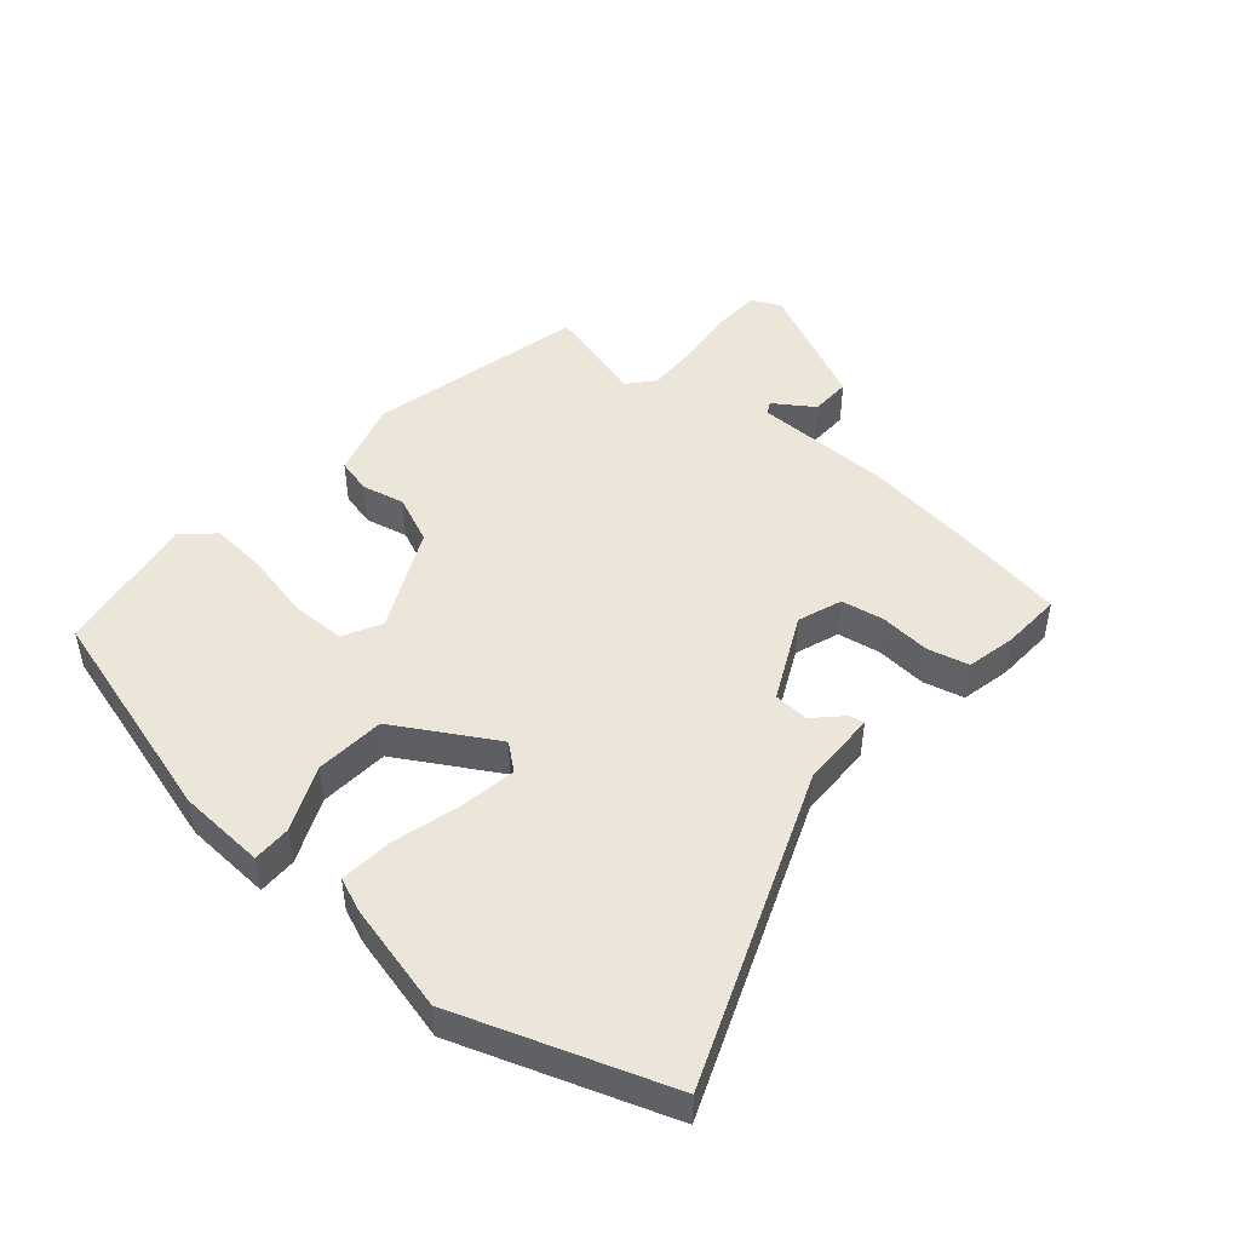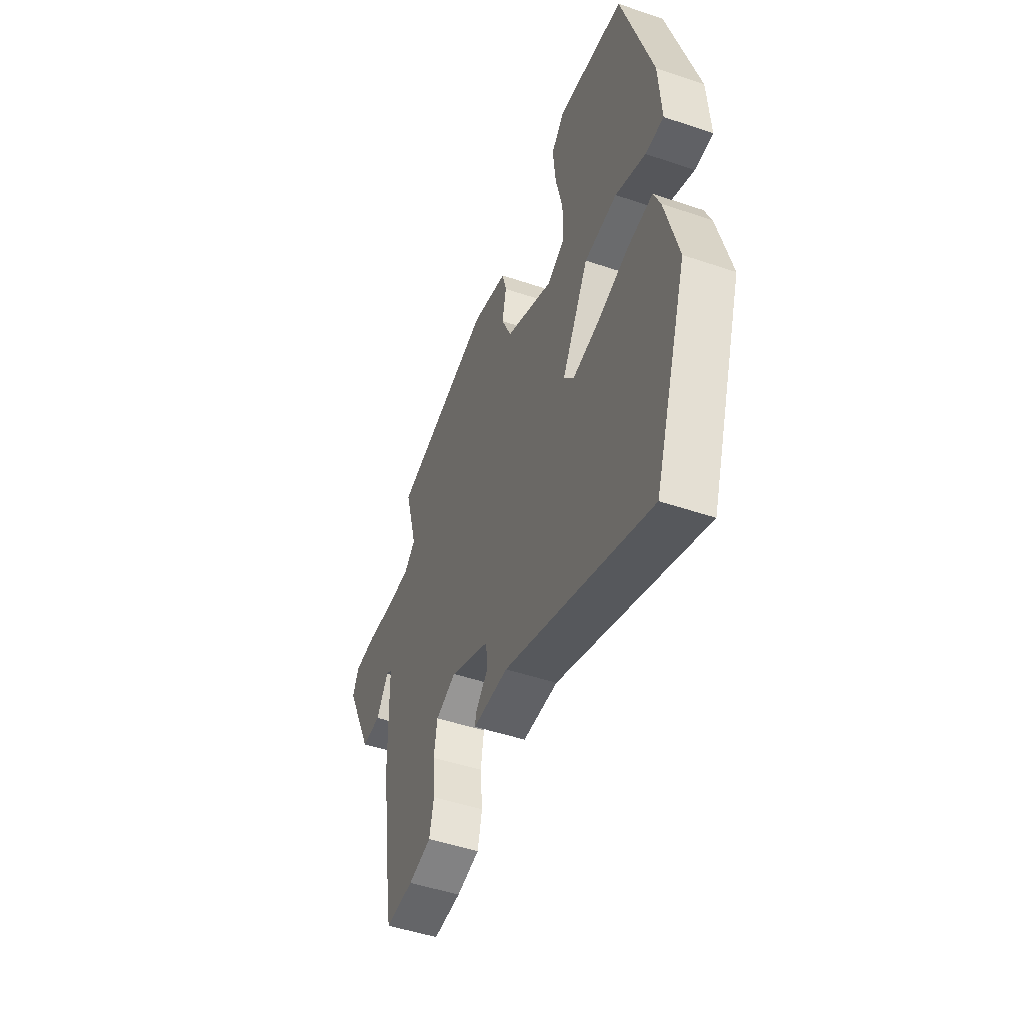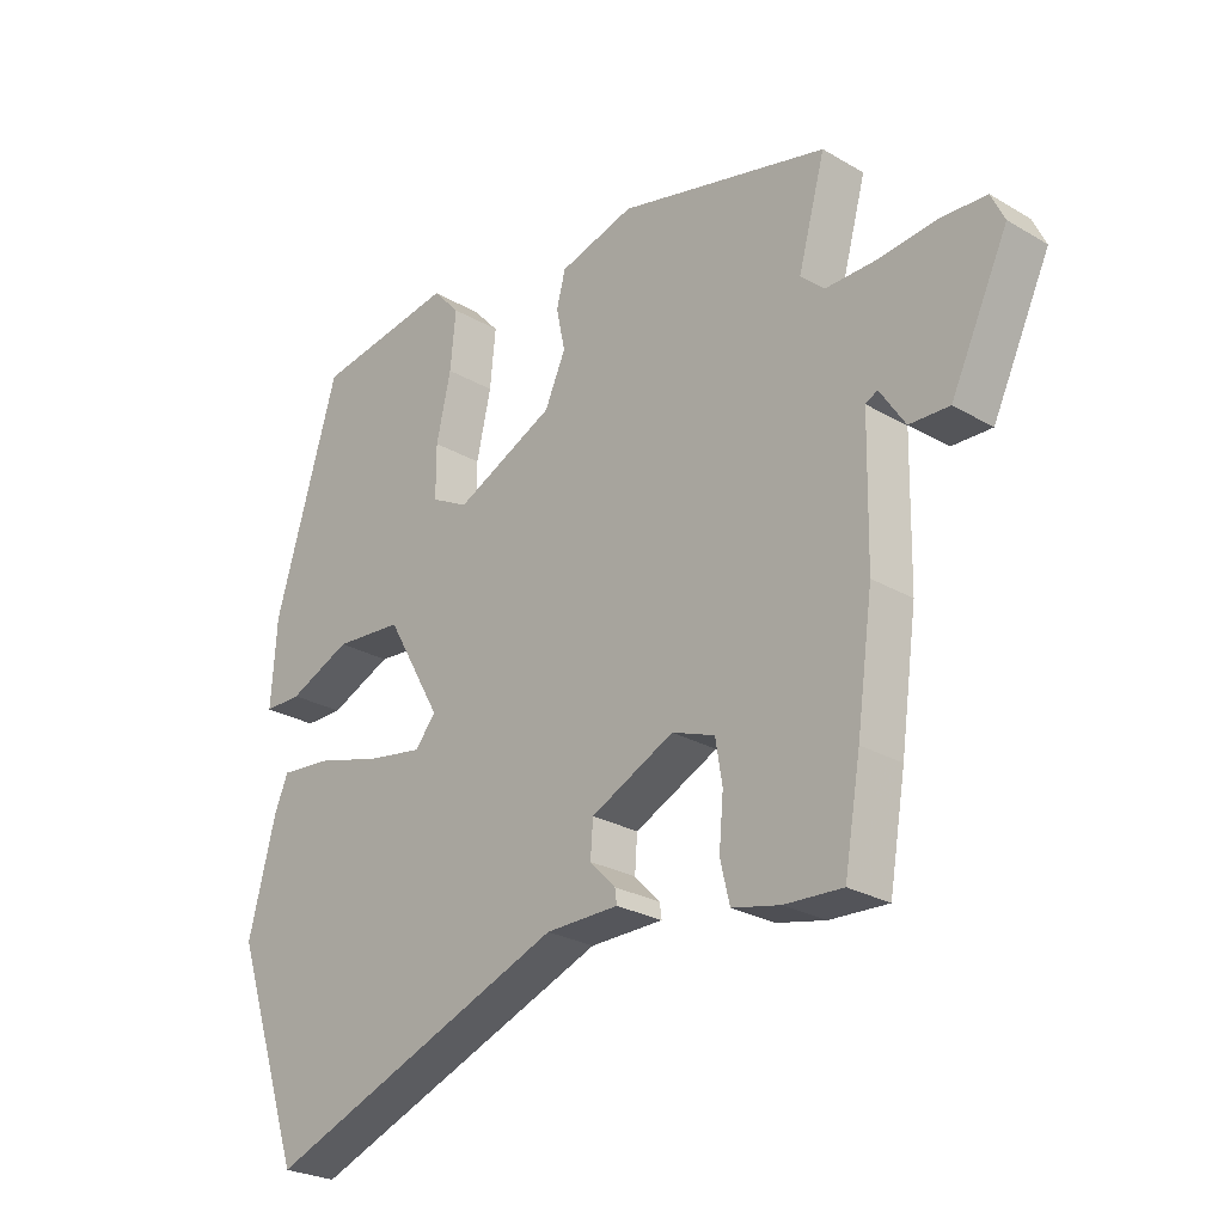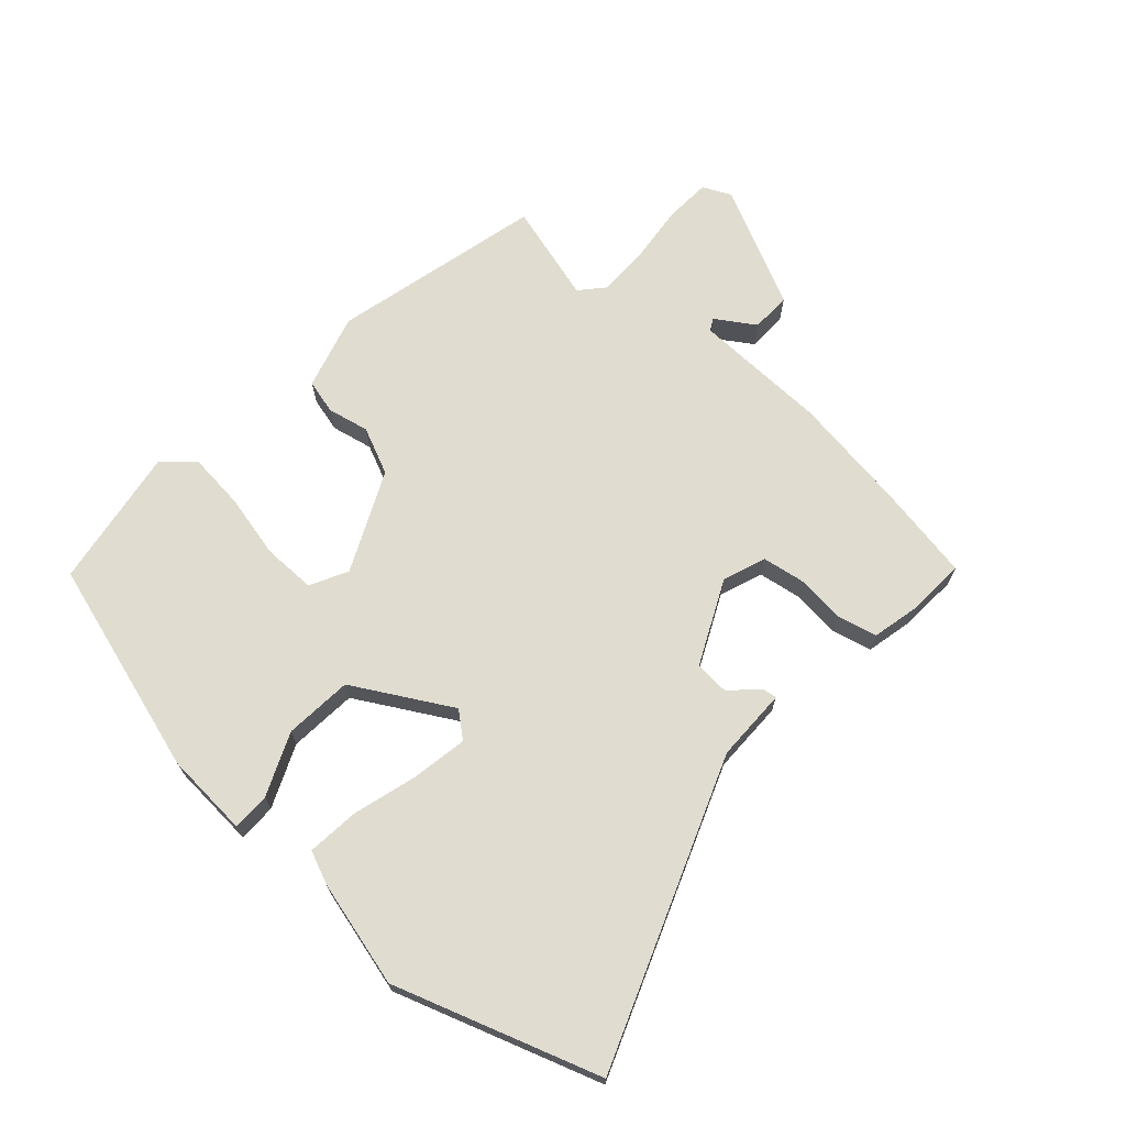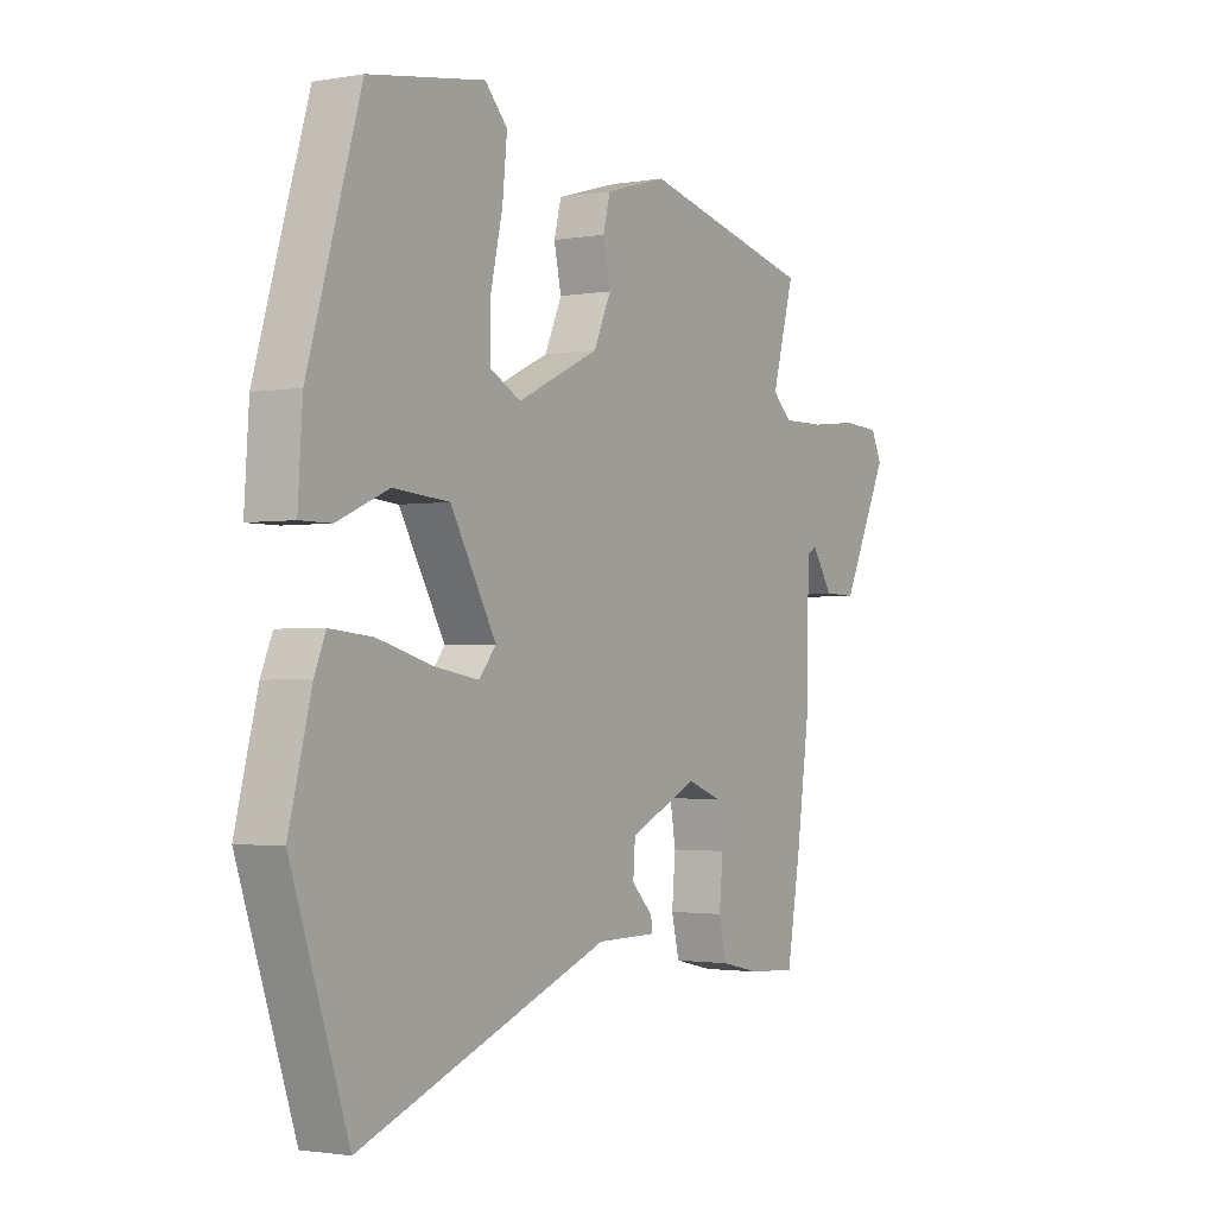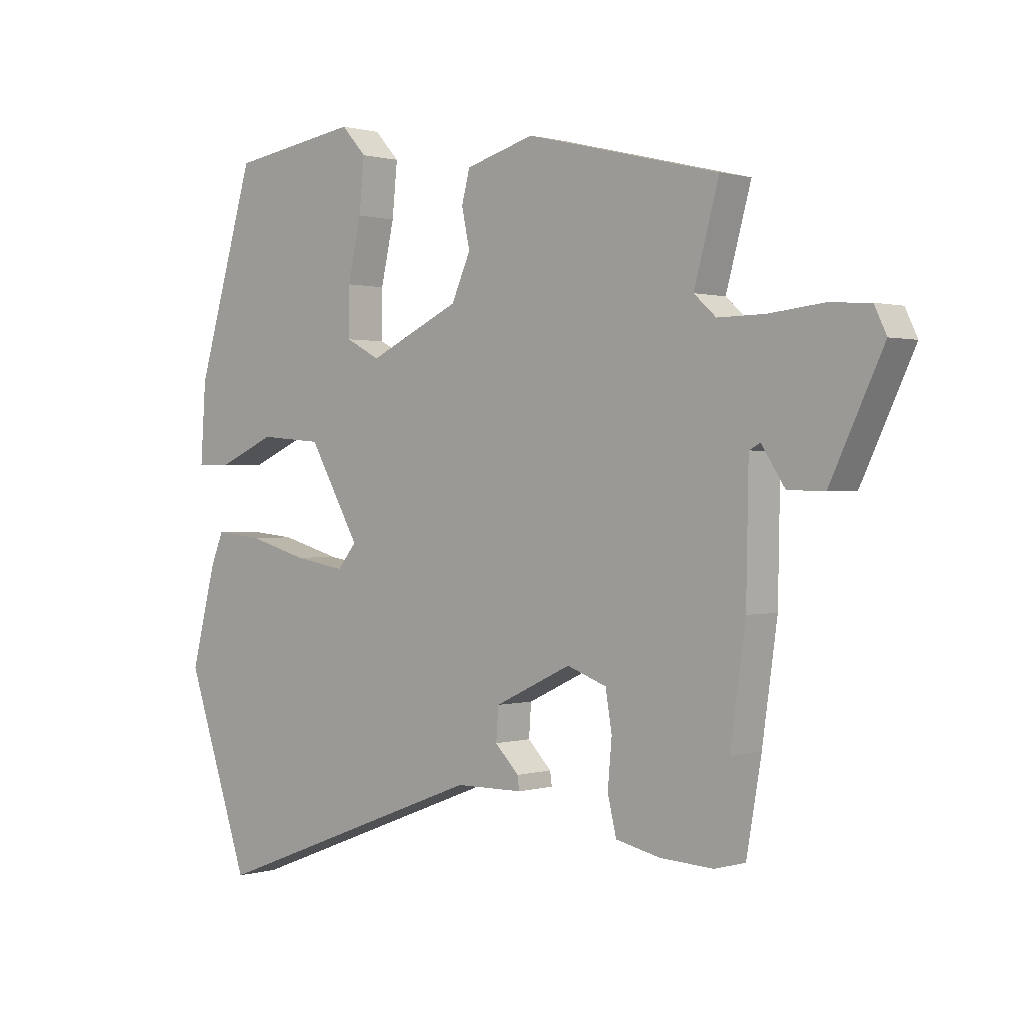
<metadata>
{"format":"obj","ext":"obj","renderer":"f3d","projection":"perspective","resolution":1024,"background":"white","views":[{"elev":47.7,"azim":130.2,"up":"+Y"},{"elev":-48.6,"azim":69.3,"up":"+Z"},{"elev":-25.9,"azim":-132.9,"up":"+Z"},{"elev":69.5,"azim":132.1,"up":"+Y"},{"elev":-1.8,"azim":122.2,"up":"+Z"},{"elev":0.7,"azim":-137.6,"up":"+Z"}]}
</metadata>
<code>
v 0.56 0.07 -0.323
v 0.45 0.07 -0.647
v -0.031 0.07 -0.462
v -0.147 0.07 -0.461
v -0.144 0.07 -0.438
v -0.103 0.07 -0.396
v -0.107 0.07 -0.341
v -0.239 0.07 -0.278
v -0.307 0.07 -0.303
v -0.318 0.07 -0.369
v -0.311 0.07 -0.448
v -0.326 0.07 -0.511
v -0.402 0.07 -0.528
v -0.494 0.07 -0.533
v -0.52 0.07 -0.382
v -0.546 0.07 -0.196
v -0.55 0.07 0.018
v -0.569 0.07 0.028
v -0.609 0.07 -0.033
v -0.672 0.07 -0.035
v -0.763 0.07 0.156
v -0.742 0.07 0.2
v -0.67 0.07 0.204
v -0.578 0.07 0.194
v -0.497 0.07 0.193
v -0.459 0.07 0.227
v -0.502 0.07 0.383
v -0.169 0.07 0.464
v -0.05 0.07 0.43
v -0.036 0.07 0.376
v -0.05 0.07 0.31
v -0.017 0.07 0.236
v 0.141 0.07 0.162
v 0.2 0.07 0.193
v 0.2 0.07 0.276
v 0.177 0.07 0.378
v 0.168 0.07 0.468
v 0.211 0.07 0.515
v 0.434 0.07 0.48
v 0.535 0.07 0.14
v 0.544 0.07 0.005
v 0.484 0.07 0.005
v 0.385 0.07 0.048
v 0.277 0.07 0.039
v 0.189 0.07 -0.115
v 0.222 0.07 -0.155
v 0.31 0.07 -0.14
v 0.413 0.07 -0.111
v 0.495 0.07 -0.103
v 0.517 0.07 -0.156
v 0.56 0 -0.323
v 0.45 0 -0.647
v -0.031 0 -0.462
v -0.147 0 -0.461
v -0.144 0 -0.438
v -0.103 0 -0.396
v -0.107 0 -0.341
v -0.239 0 -0.278
v -0.307 0 -0.303
v -0.318 0 -0.369
v -0.311 0 -0.448
v -0.326 0 -0.511
v -0.402 0 -0.528
v -0.494 0 -0.533
v -0.52 0 -0.382
v -0.546 0 -0.196
v -0.55 0 0.018
v -0.569 0 0.028
v -0.609 0 -0.033
v -0.672 0 -0.035
v -0.763 0 0.156
v -0.742 0 0.2
v -0.67 0 0.204
v -0.578 0 0.194
v -0.497 0 0.193
v -0.459 0 0.227
v -0.502 0 0.383
v -0.169 0 0.464
v -0.05 0 0.43
v -0.036 0 0.376
v -0.05 0 0.31
v -0.017 0 0.236
v 0.141 0 0.162
v 0.2 0 0.193
v 0.2 0 0.276
v 0.177 0 0.378
v 0.168 0 0.468
v 0.211 0 0.515
v 0.434 0 0.48
v 0.535 0 0.14
v 0.544 0 0.005
v 0.484 0 0.005
v 0.385 0 0.048
v 0.277 0 0.039
v 0.189 0 -0.115
v 0.222 0 -0.155
v 0.31 0 -0.14
v 0.413 0 -0.111
v 0.495 0 -0.103
v 0.517 0 -0.156
f 1 2 3
f 50 1 3
f 49 50 3
f 48 49 3
f 47 48 3
f 4 5 6
f 3 4 6
f 47 3 6
f 46 47 6
f 45 46 6 7
f 44 45 7 8
f 41 42 43
f 40 41 43
f 39 40 43
f 38 39 43
f 37 38 43
f 36 37 43
f 35 36 43
f 34 35 43 44
f 44 8 9
f 34 44 9
f 33 34 9
f 29 30 31
f 28 29 31
f 27 28 31
f 26 27 31
f 25 26 31 32
f 22 23 24
f 21 22 24
f 20 21 24
f 19 20 24
f 18 19 24
f 17 18 24 25
f 16 17 25
f 15 16 25
f 14 15 25
f 13 14 25
f 12 13 25
f 11 12 25
f 10 11 25
f 9 10 25
f 9 25 32 33
f 53 52 51
f 53 51 100
f 53 100 99
f 53 99 98
f 53 98 97
f 56 55 54
f 56 54 53
f 56 53 97
f 56 97 96
f 57 56 96 95
f 58 57 95 94
f 93 92 91
f 93 91 90
f 93 90 89
f 93 89 88
f 93 88 87
f 93 87 86
f 93 86 85
f 94 93 85 84
f 59 58 94
f 59 94 84
f 59 84 83
f 81 80 79
f 81 79 78
f 81 78 77
f 81 77 76
f 82 81 76 75
f 74 73 72
f 74 72 71
f 74 71 70
f 74 70 69
f 74 69 68
f 75 74 68 67
f 75 67 66
f 75 66 65
f 75 65 64
f 75 64 63
f 75 63 62
f 75 62 61
f 75 61 60
f 75 60 59
f 83 82 75 59
f 1 51 52 2
f 2 52 53 3
f 3 53 54 4
f 4 54 55 5
f 5 55 56 6
f 6 56 57 7
f 7 57 58 8
f 8 58 59 9
f 9 59 60 10
f 10 60 61 11
f 11 61 62 12
f 12 62 63 13
f 13 63 64 14
f 14 64 65 15
f 15 65 66 16
f 16 66 67 17
f 17 67 68 18
f 18 68 69 19
f 19 69 70 20
f 20 70 71 21
f 21 71 72 22
f 22 72 73 23
f 23 73 74 24
f 24 74 75 25
f 25 75 76 26
f 26 76 77 27
f 27 77 78 28
f 28 78 79 29
f 29 79 80 30
f 30 80 81 31
f 31 81 82 32
f 32 82 83 33
f 33 83 84 34
f 34 84 85 35
f 35 85 86 36
f 36 86 87 37
f 37 87 88 38
f 38 88 89 39
f 39 89 90 40
f 40 90 91 41
f 41 91 92 42
f 42 92 93 43
f 43 93 94 44
f 44 94 95 45
f 45 95 96 46
f 46 96 97 47
f 47 97 98 48
f 48 98 99 49
f 49 99 100 50
f 50 100 51 1

</code>
